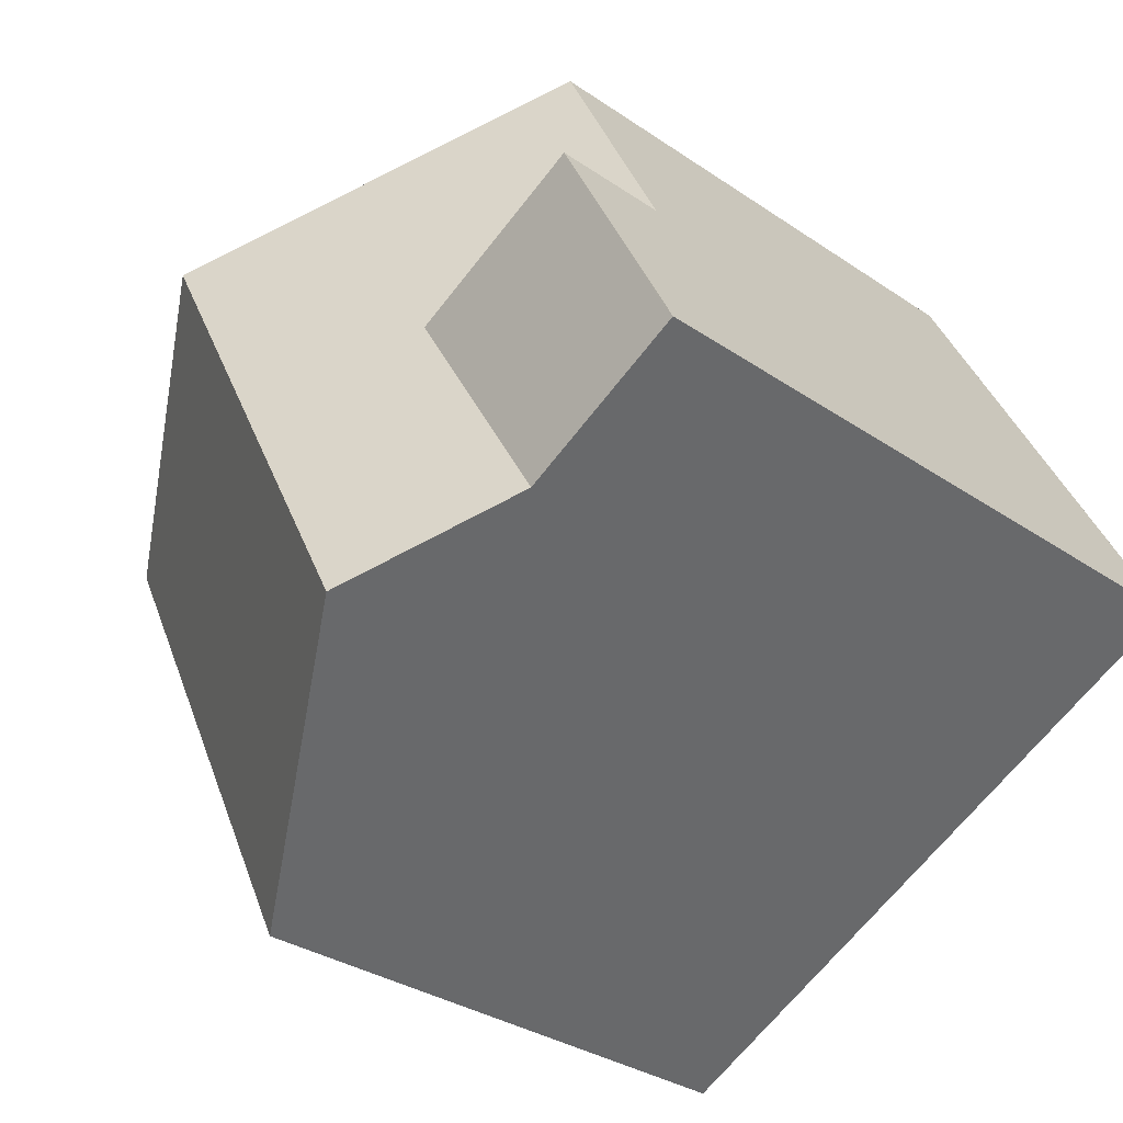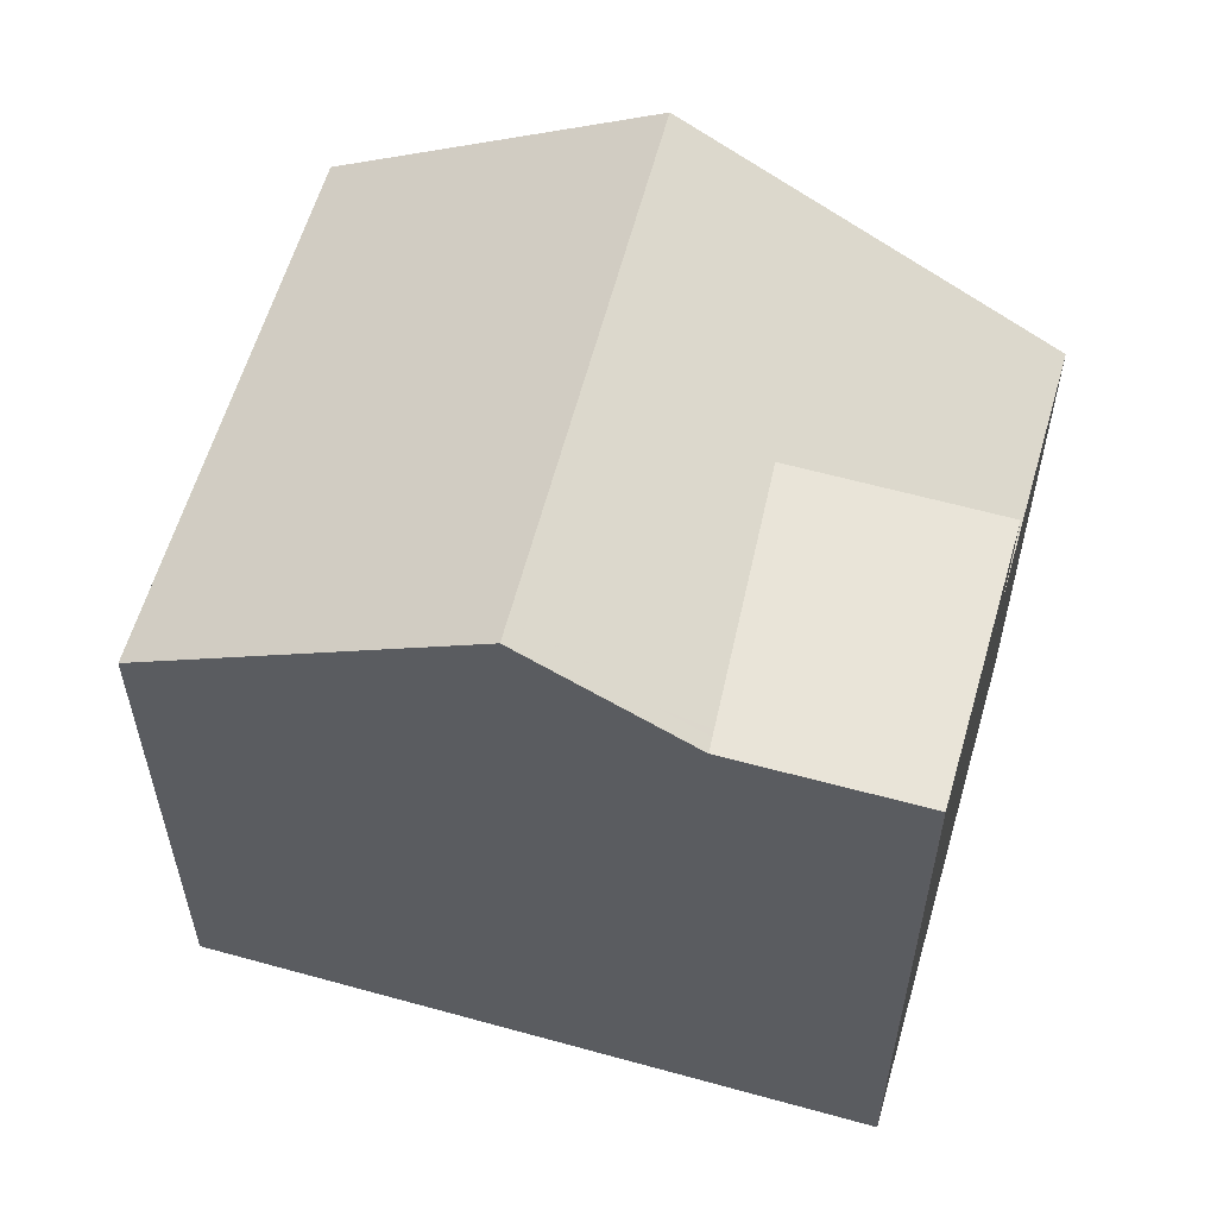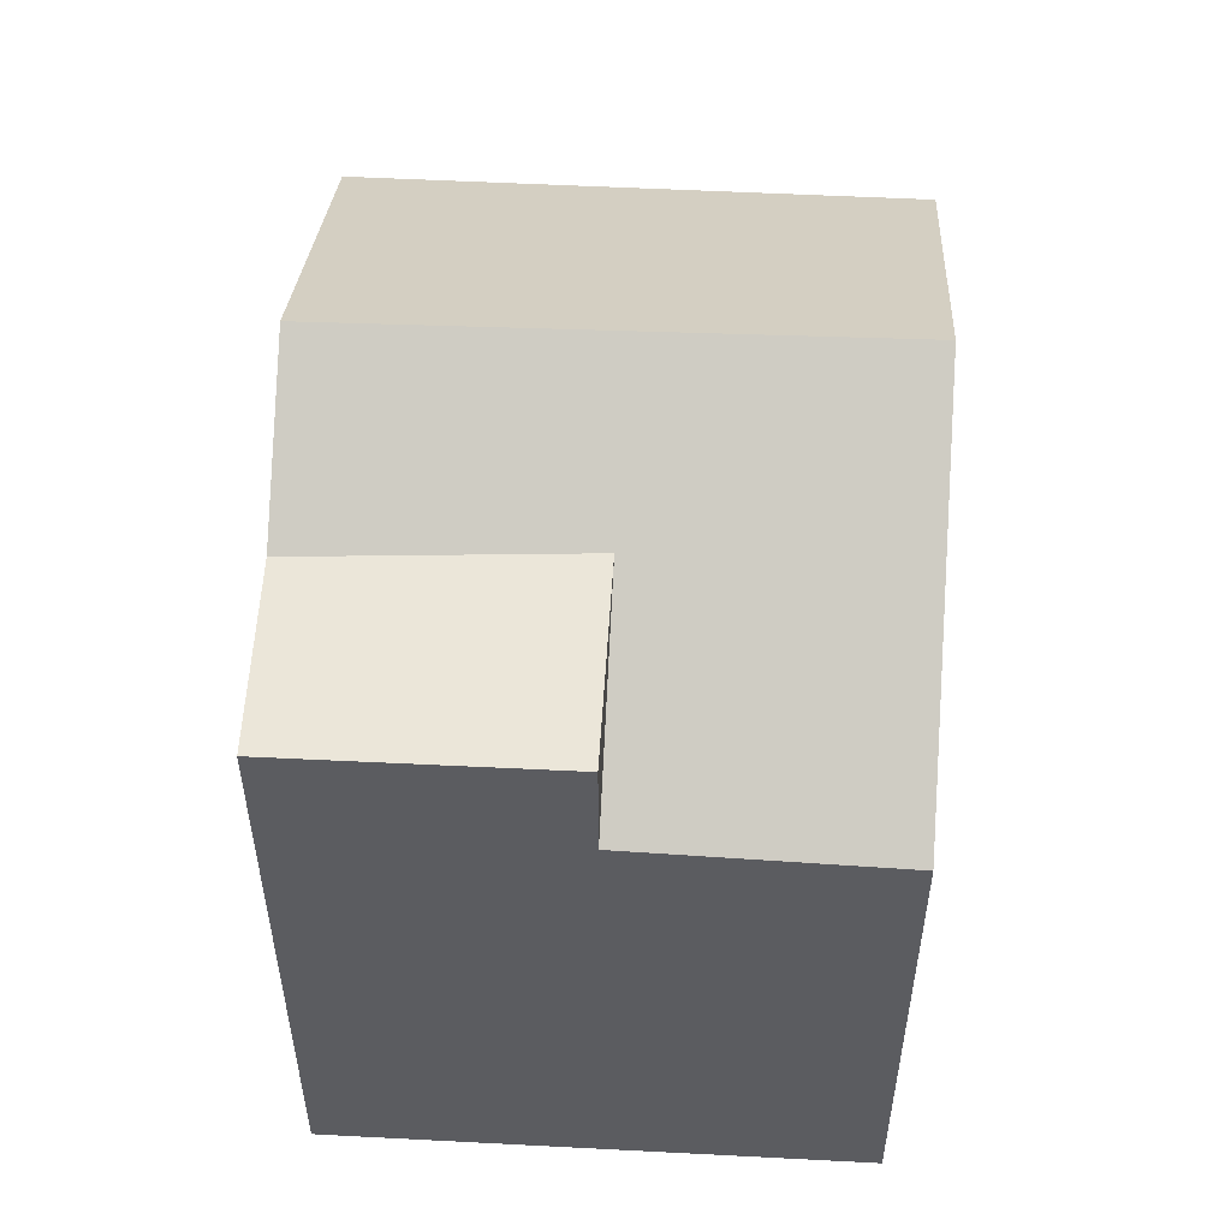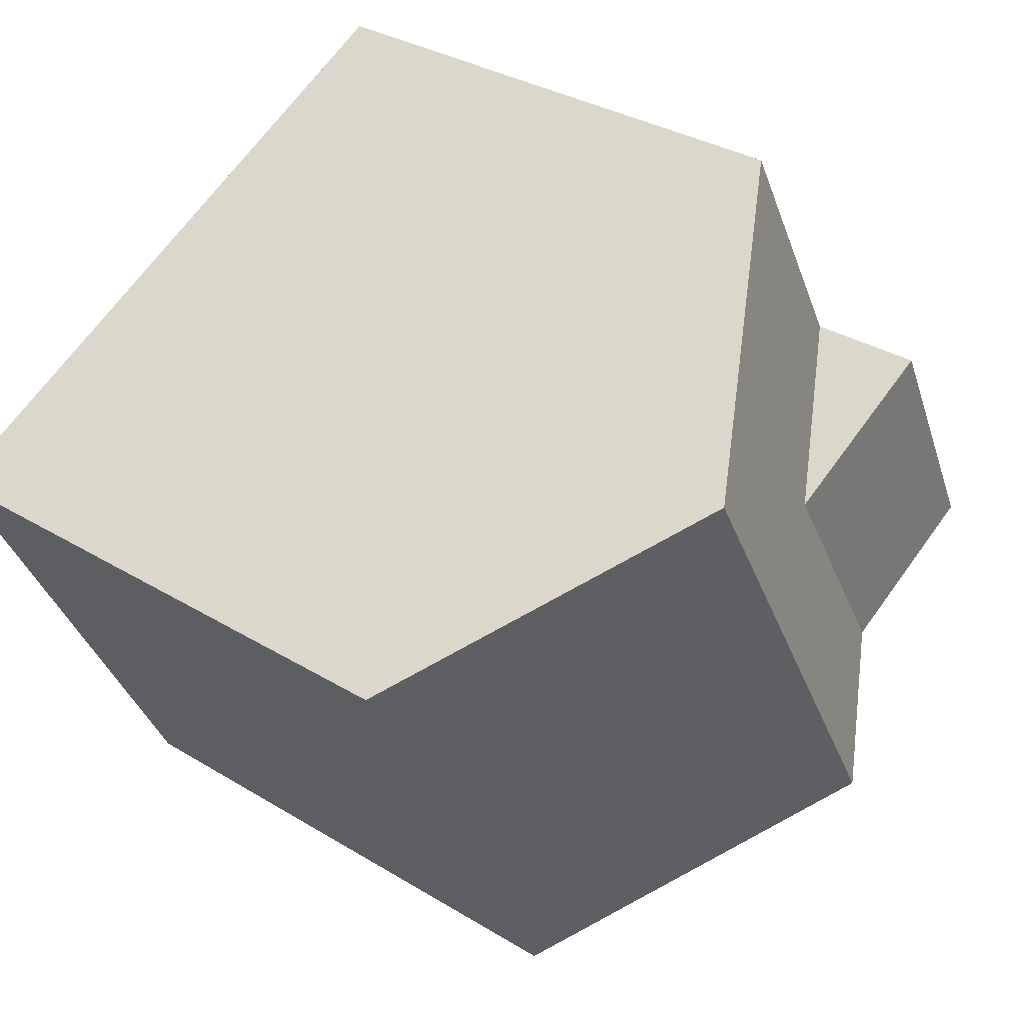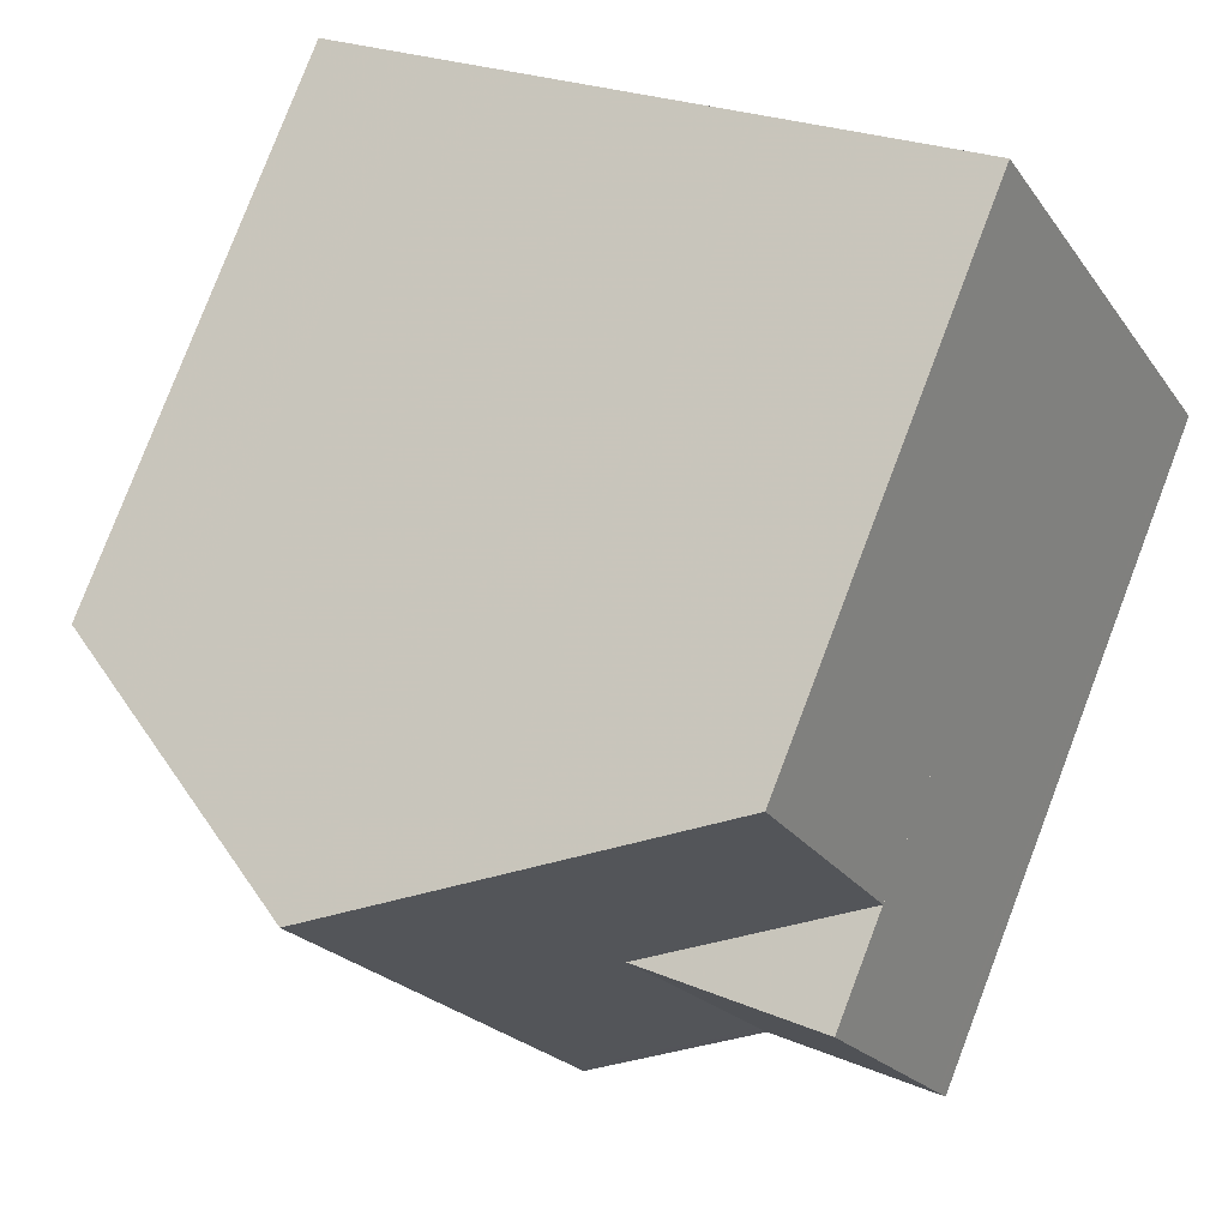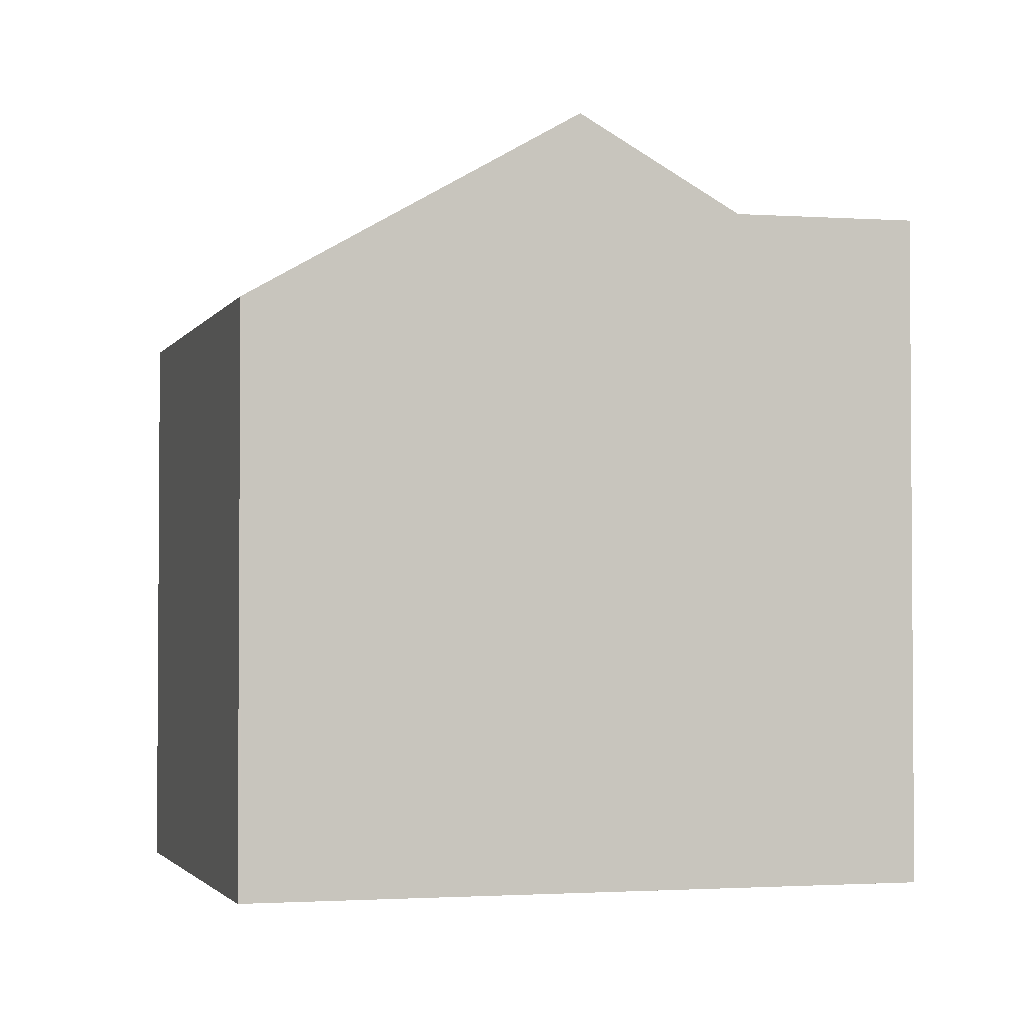
<metadata>
{"format":"obj","ext":"obj","renderer":"f3d","projection":"perspective","resolution":1024,"background":"white","views":[{"elev":-31.6,"azim":45.9,"up":"+Y"},{"elev":59.4,"azim":43.0,"up":"+Z"},{"elev":55.4,"azim":120.1,"up":"+Z"},{"elev":32.7,"azim":-49.7,"up":"+Y"},{"elev":79.6,"azim":20.9,"up":"+Y"},{"elev":-2.5,"azim":10.8,"up":"+Z"}]}
</metadata>
<code>
v -2047 -2167 7.025
v -2051 -2161 7.059
v -2043 -2157 6.785
v -2040 -2163 8.295
v -2044 -2165 9.41
v -2047 -2159 9.322
v -2046 -2166 8.231
v -2049 -2160 8.273
v -2050 -2161 7.058
v -2048 -2160 8.271
v -2047 -2159 9.326
v -2046 -2166 8.232
v -2048 -2167 7.026
v -2044 -2165 9.408
v -2047 -2159 9.322
v -2044 -2165 9.41
v -2042 -2164 8.272
v -2041 -2160 6.883
v -2045 -2158 8.309
v -2042 -2164 8.272
v -2041 -2160 8.316
v -2044 -2161 8.291
v -2047 -2159 9.326
v -2045 -2159 8.307
v -2043 -2157 6.795
v -2044 -2165 9.408
v -2042 -2164 8.273
v -2040 -2163 8.296
v -2042 -2164 8.273
v -2040 -2163 8.296
v -2041 -2160 8.316
v -2043 -2157 6.801
v -2041 -2160 6.892
v -2043 -2157 6.791
v -2040 -2163 8.295
v -2044 -2161 8.291
v -2041 -2160 8.316
v -2044 -2161 8.291
v -2041 -2160 6.892
v -2045 -2162 9.365
v -2047 -2163 8.252
v -2045 -2162 9.365
v -2049 -2164 7.043
v -2041 -2160 8.316
v -2041 -2160 6.883
v -2044 -2161 8.479
v -2045 -2159 8.388
v -2043 -2164 8.579
v -2045 -2158 8.378
v -2042 -2164 8.585
v -2043 -2163 8.281
v -2041 -2162 8.306
v -2043 -2163 8.281
v -2045 -2164 9.388
v -2043 -2163 8.532
v -2045 -2164 9.388
v -2046 -2164 8.242
v -2048 -2165 7.034
v -2041 -2162 8.306
v -2042 -2164 8.273
v -2040 -2163 8.297
v -2042 -2164 8.273
v -2044 -2165 9.407
v -2043 -2164 8.577
v -2044 -2165 9.407
v -2046 -2166 8.233
v -2048 -2167 7.027
v -2040 -2163 8.297
v -2046 -2166 7.885
v -2047 -2165 7.893
v -2048 -2163 7.901
v -2049 -2161 7.916
v -2046 -2166 7.885
v -2049 -2160 7.918
v -2046 -2166 7.884
v -2047 -2165 7.633
v -2047 -2166 7.628
v -2049 -2161 7.651
v -2048 -2163 7.64
v -2047 -2166 7.627
v -2050 -2161 7.652
v -2047 -2166 7.626
v -2048 -2167 7.043
v -2048 -2165 7.05
v -2049 -2164 7.059
v -2050 -2161 7.074
v -2048 -2167 7.042
v -2050 -2161 7.075
v -2047 -2167 7.041
v -2048 -2167 7.026
v -2047 -2167 7.025
v -2047 -2167 0
v -2048 -2167 0
v -2050 -2161 7.075
v -2051 -2161 7.059
v -2051 -2161 0
v -2050 -2161 0
v -2043 -2157 6.795
v -2043 -2157 6.785
v -2043 -2157 0
v -2043 -2157 0
v -2040 -2163 8.295
v -2040 -2163 8.295
v -2040 -2163 1.776e-15
v -2040 -2163 0
v -2046 -2166 8.231
v -2044 -2165 9.41
v -2044 -2165 -1.776e-15
v -2046 -2166 0
v -2046 -2166 7.884
v -2046 -2166 8.231
v -2046 -2166 0
v -2046 -2166 0
v -2047 -2159 9.322
v -2049 -2160 8.273
v -2049 -2160 0
v -2047 -2159 0
v -2051 -2161 7.059
v -2050 -2161 7.058
v -2050 -2161 0
v -2051 -2161 0
v -2048 -2167 7.027
v -2048 -2167 7.026
v -2048 -2167 0
v -2048 -2167 0
v -2045 -2158 8.378
v -2047 -2159 9.322
v -2047 -2159 0
v -2045 -2158 0
v -2043 -2157 6.791
v -2045 -2158 8.309
v -2045 -2158 0
v -2043 -2157 0
v -2042 -2164 8.585
v -2042 -2164 8.272
v -2042 -2164 0
v -2042 -2164 -1.776e-15
v -2041 -2160 6.883
v -2043 -2157 6.795
v -2043 -2157 0
v -2041 -2160 -8.882e-16
v -2040 -2163 8.295
v -2040 -2163 8.296
v -2040 -2163 0
v -2040 -2163 1.776e-15
v -2043 -2157 6.785
v -2043 -2157 6.791
v -2043 -2157 0
v -2043 -2157 0
v -2042 -2164 8.272
v -2040 -2163 8.295
v -2040 -2163 0
v -2042 -2164 0
v -2050 -2161 7.058
v -2049 -2164 7.043
v -2049 -2164 8.882e-16
v -2050 -2161 0
v -2041 -2162 8.306
v -2041 -2160 8.316
v -2041 -2160 0
v -2041 -2162 0
v -2045 -2158 8.309
v -2045 -2158 8.378
v -2045 -2158 0
v -2045 -2158 0
v -2044 -2165 9.41
v -2042 -2164 8.585
v -2042 -2164 -1.776e-15
v -2044 -2165 -1.776e-15
v -2049 -2164 7.043
v -2048 -2165 7.034
v -2048 -2165 0
v -2049 -2164 8.882e-16
v -2040 -2163 8.297
v -2041 -2162 8.306
v -2041 -2162 0
v -2040 -2163 0
v -2048 -2165 7.034
v -2048 -2167 7.027
v -2048 -2167 0
v -2048 -2165 0
v -2040 -2163 8.296
v -2040 -2163 8.297
v -2040 -2163 0
v -2040 -2163 0
v -2049 -2160 8.273
v -2049 -2160 7.918
v -2049 -2160 0
v -2049 -2160 0
v -2047 -2166 7.626
v -2046 -2166 7.884
v -2046 -2166 0
v -2047 -2166 -8.882e-16
v -2049 -2160 7.918
v -2050 -2161 7.652
v -2050 -2161 0
v -2049 -2160 0
v -2047 -2167 7.041
v -2047 -2166 7.626
v -2047 -2166 -8.882e-16
v -2047 -2167 0
v -2050 -2161 7.652
v -2050 -2161 7.075
v -2050 -2161 0
v -2050 -2161 0
v -2047 -2167 7.025
v -2047 -2167 7.041
v -2047 -2167 0
v -2047 -2167 0
v -2047 -2167 0
v -2051 -2161 0
v -2043 -2157 0
v -2040 -2163 0
f 65 14 12 66
f 69 66 12 73
f 74 8 10 72
f 10 8 6 11
f 73 12 7 75
f 14 5 7 12
f 62 27 48 64
f 68 28 30 61
f 31 21 18 33
f 49 19 24 47
f 34 3 25 32
f 48 27 20 50
f 30 28 4 35
f 61 30 29 60
f 33 22 31
f 32 24 19 34
f 35 17 29 30
f 38 24 32 39
f 41 10 11 42
f 72 10 41 71
f 47 24 38 46
f 39 32 25 45
f 46 40 23 47
f 64 48 26 63
f 47 23 15 49
f 50 16 26 48
f 51 36 37 52
f 54 40 46 55
f 57 41 42 56
f 71 41 57 70
f 55 46 38 53
f 52 37 44 59
f 60 51 52 61
f 63 54 55 64
f 66 57 56 65
f 70 57 66 69
f 64 55 53 62
f 61 52 59 68
f 84 76 77 83
f 86 78 79 85
f 85 79 76 84
f 83 77 80 87
f 88 81 78 86
f 87 80 82 89
f 76 70 69 77
f 78 72 71 79
f 79 71 70 76
f 77 69 73 80
f 81 74 72 78
f 80 73 75 82
f 83 67 58 84
f 85 43 9 86
f 84 58 43 85
f 87 13 67 83
f 86 9 2 88
f 89 1 13 87
f 91 92 93 90
f 95 96 97 94
f 99 100 101 98
f 103 104 105 102
f 107 108 109 106
f 111 112 113 110
f 115 116 117 114
f 119 120 121 118
f 123 124 125 122
f 127 128 129 126
f 131 132 133 130
f 135 136 137 134
f 139 140 141 138
f 143 144 145 142
f 147 148 149 146
f 151 152 153 150
f 155 156 157 154
f 159 160 161 158
f 163 164 165 162
f 167 168 169 166
f 171 172 173 170
f 175 176 177 174
f 179 180 181 178
f 183 184 185 182
f 187 188 189 186
f 191 192 193 190
f 195 196 197 194
f 199 200 201 198
f 203 204 205 202
f 207 208 209 206
f 211 212 213 210

</code>
